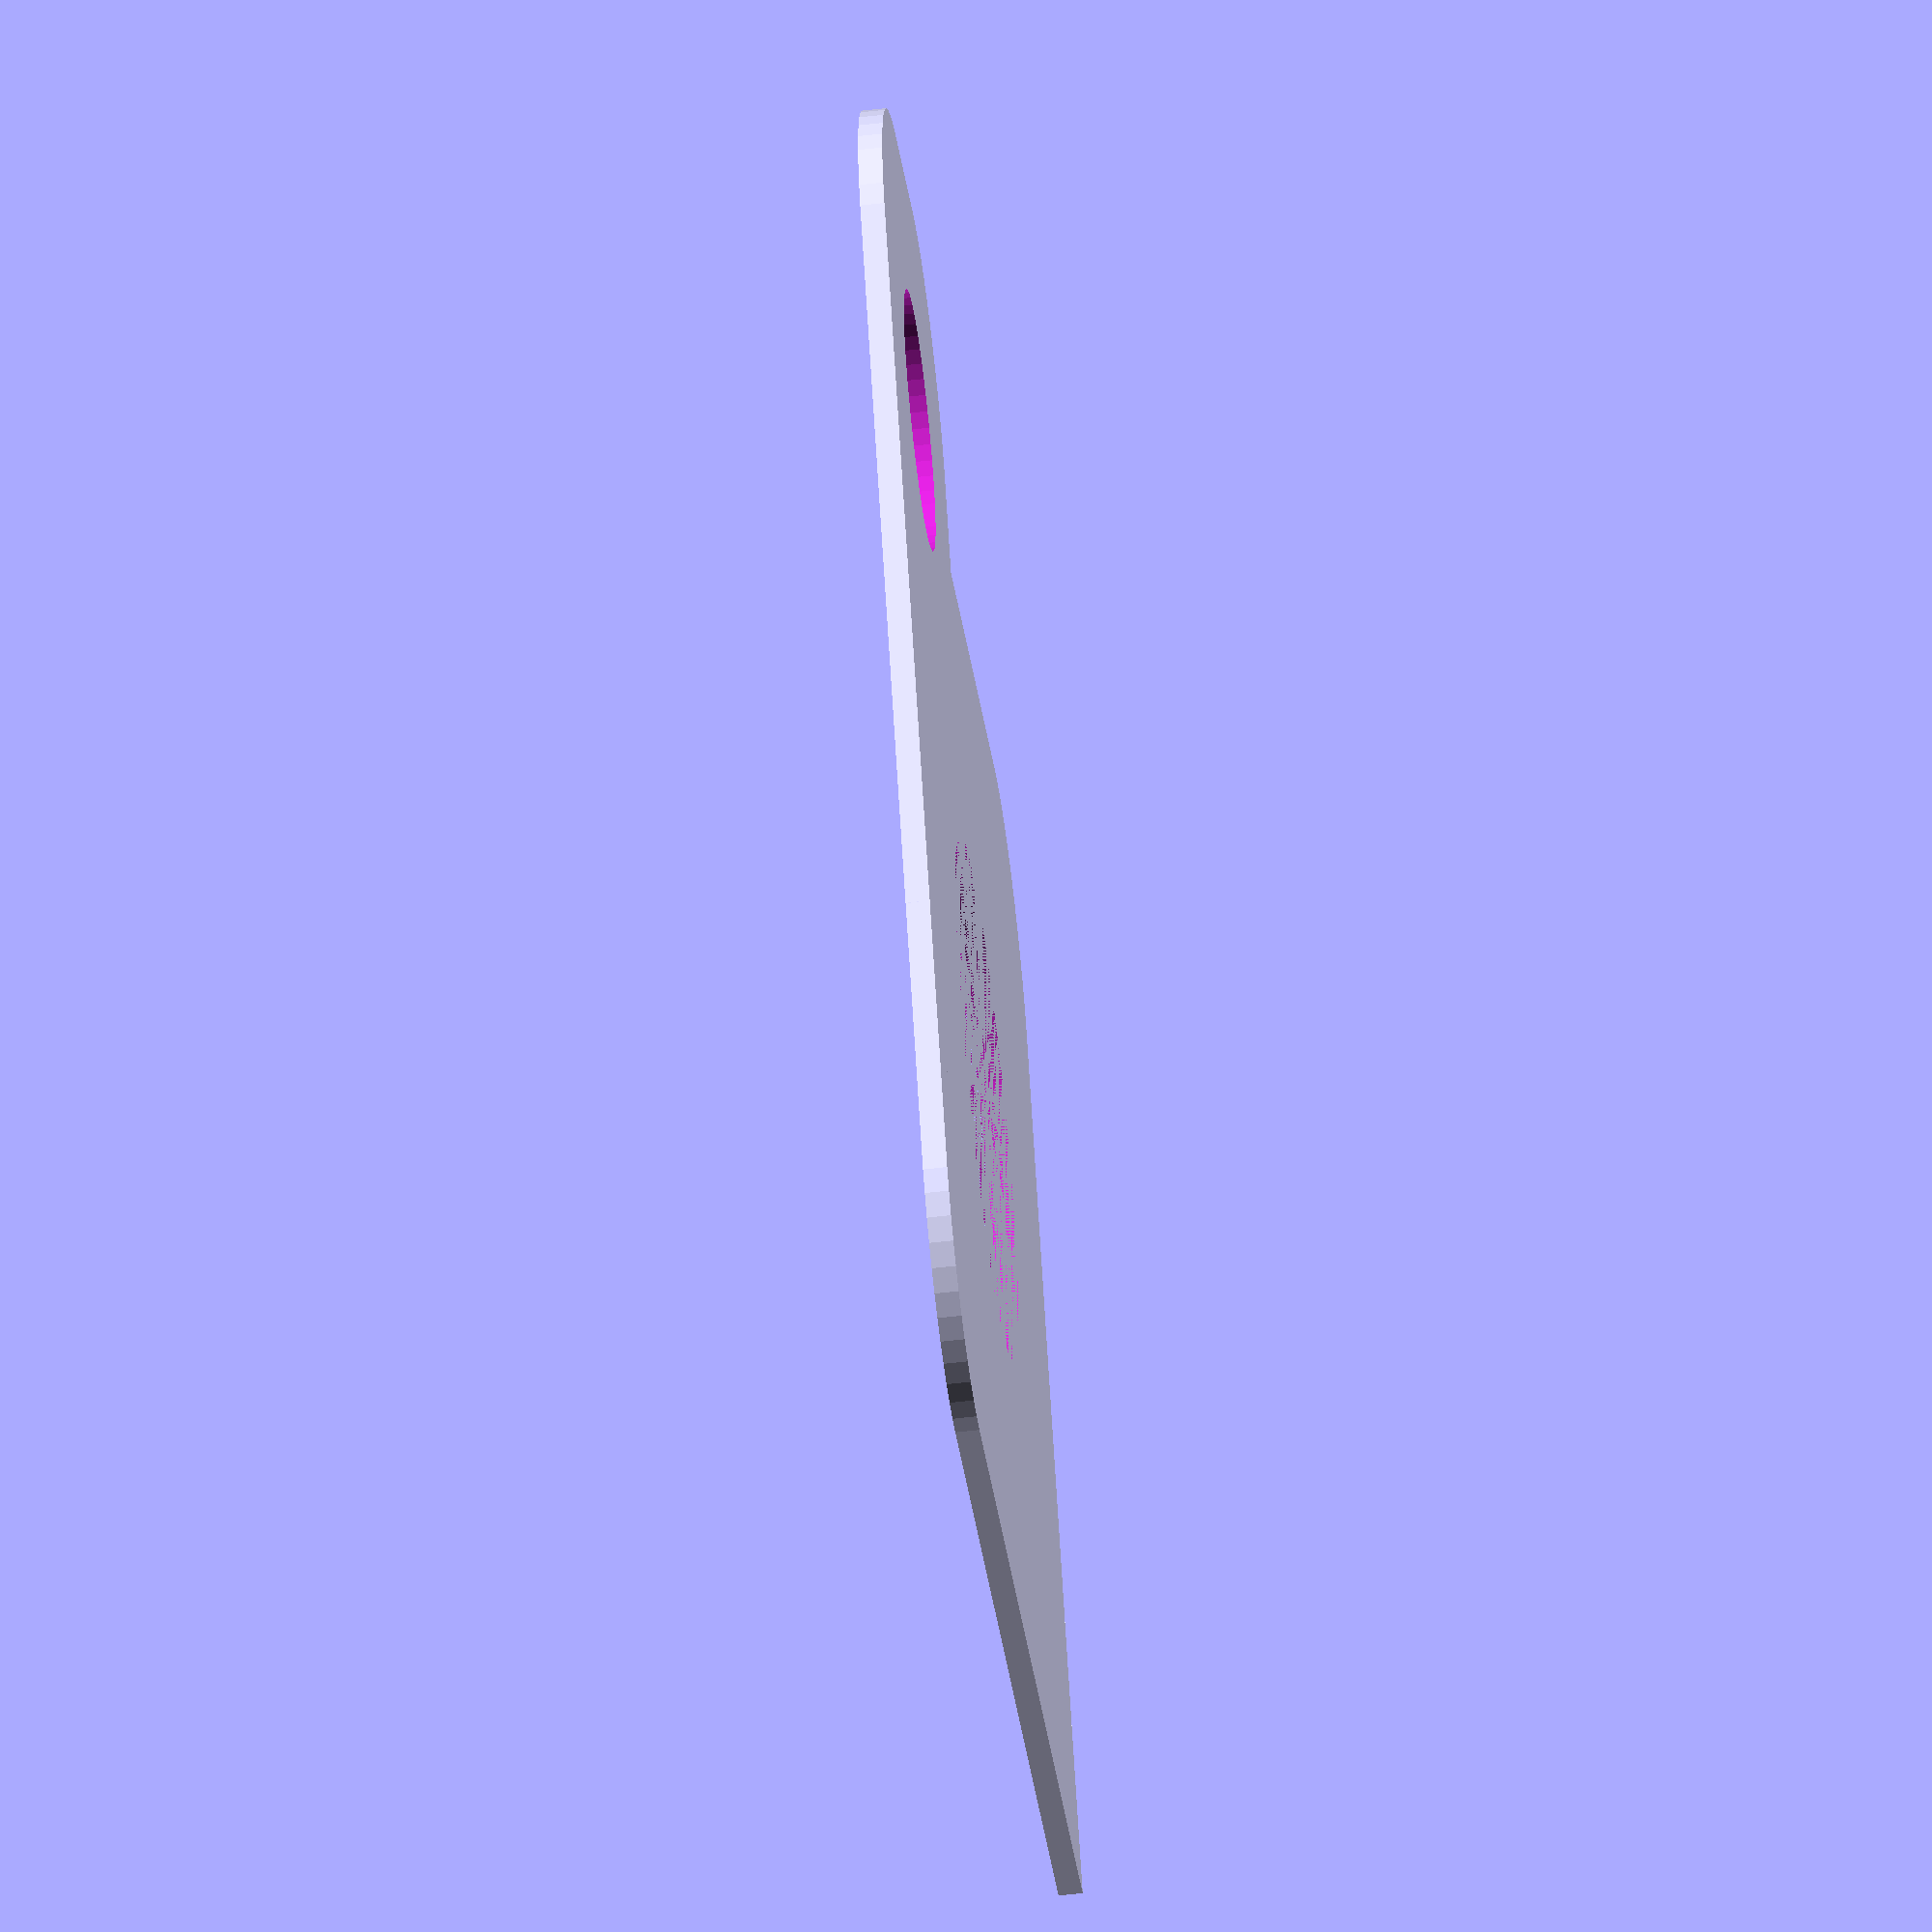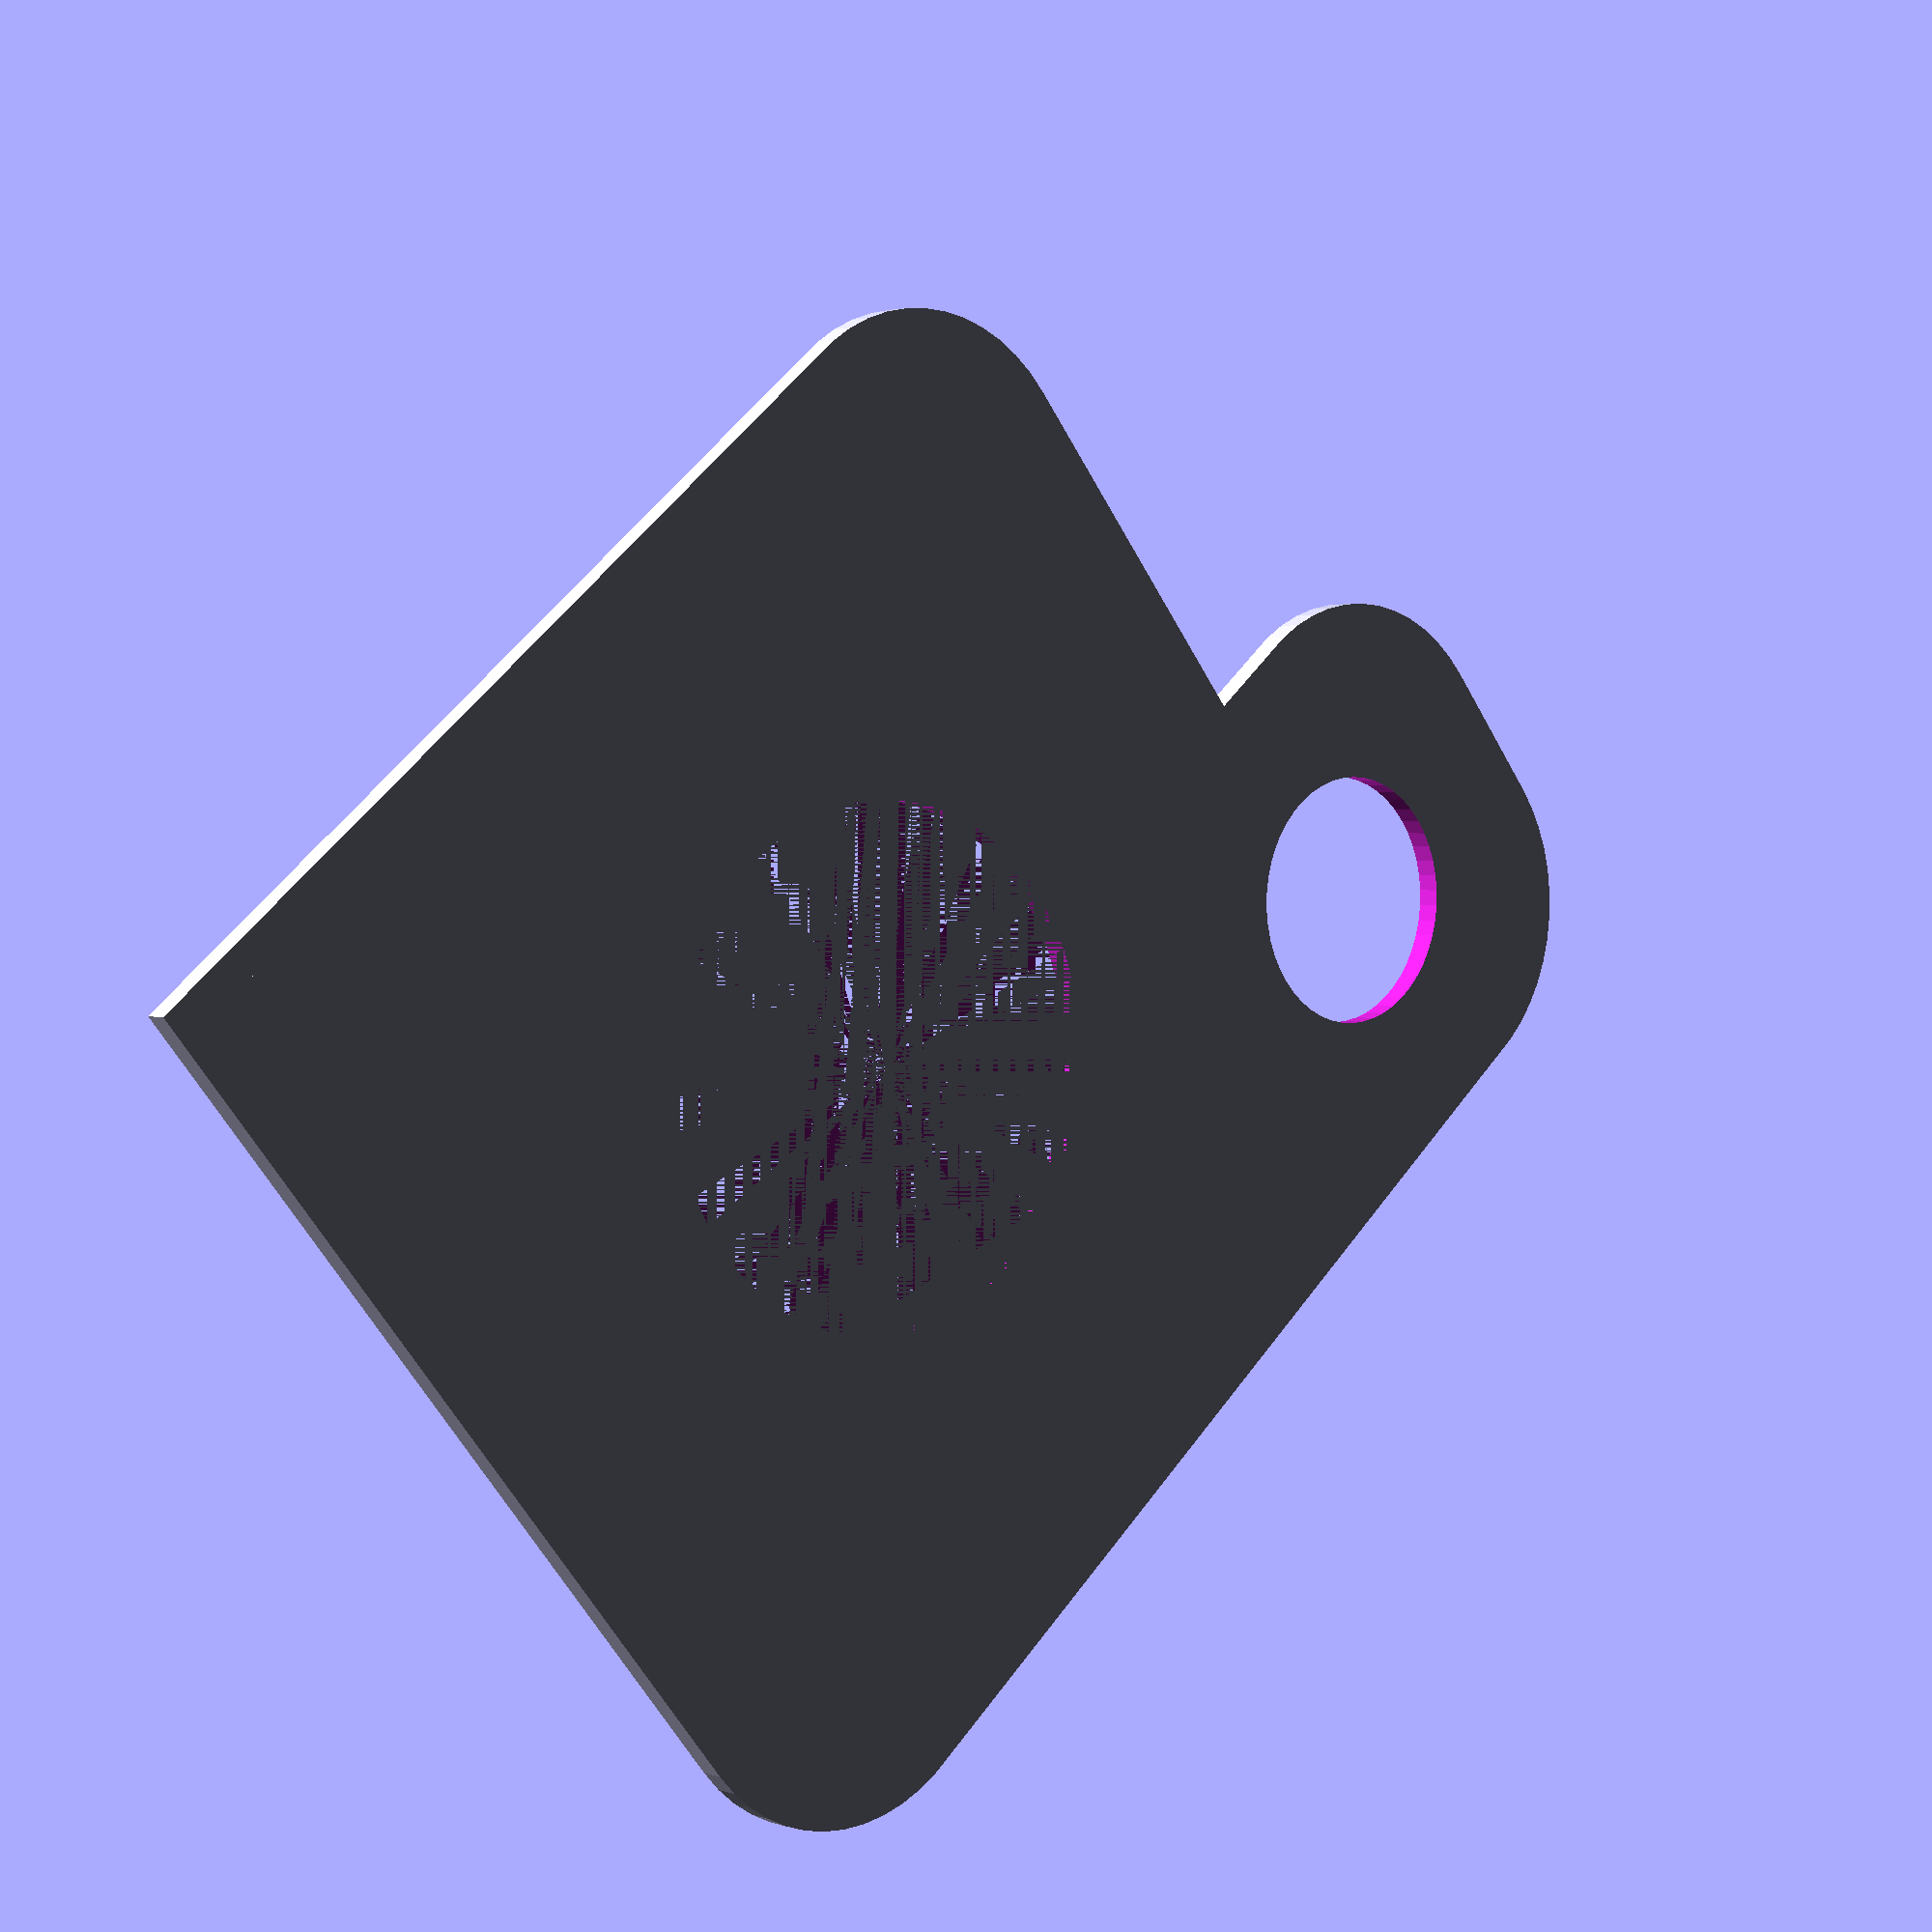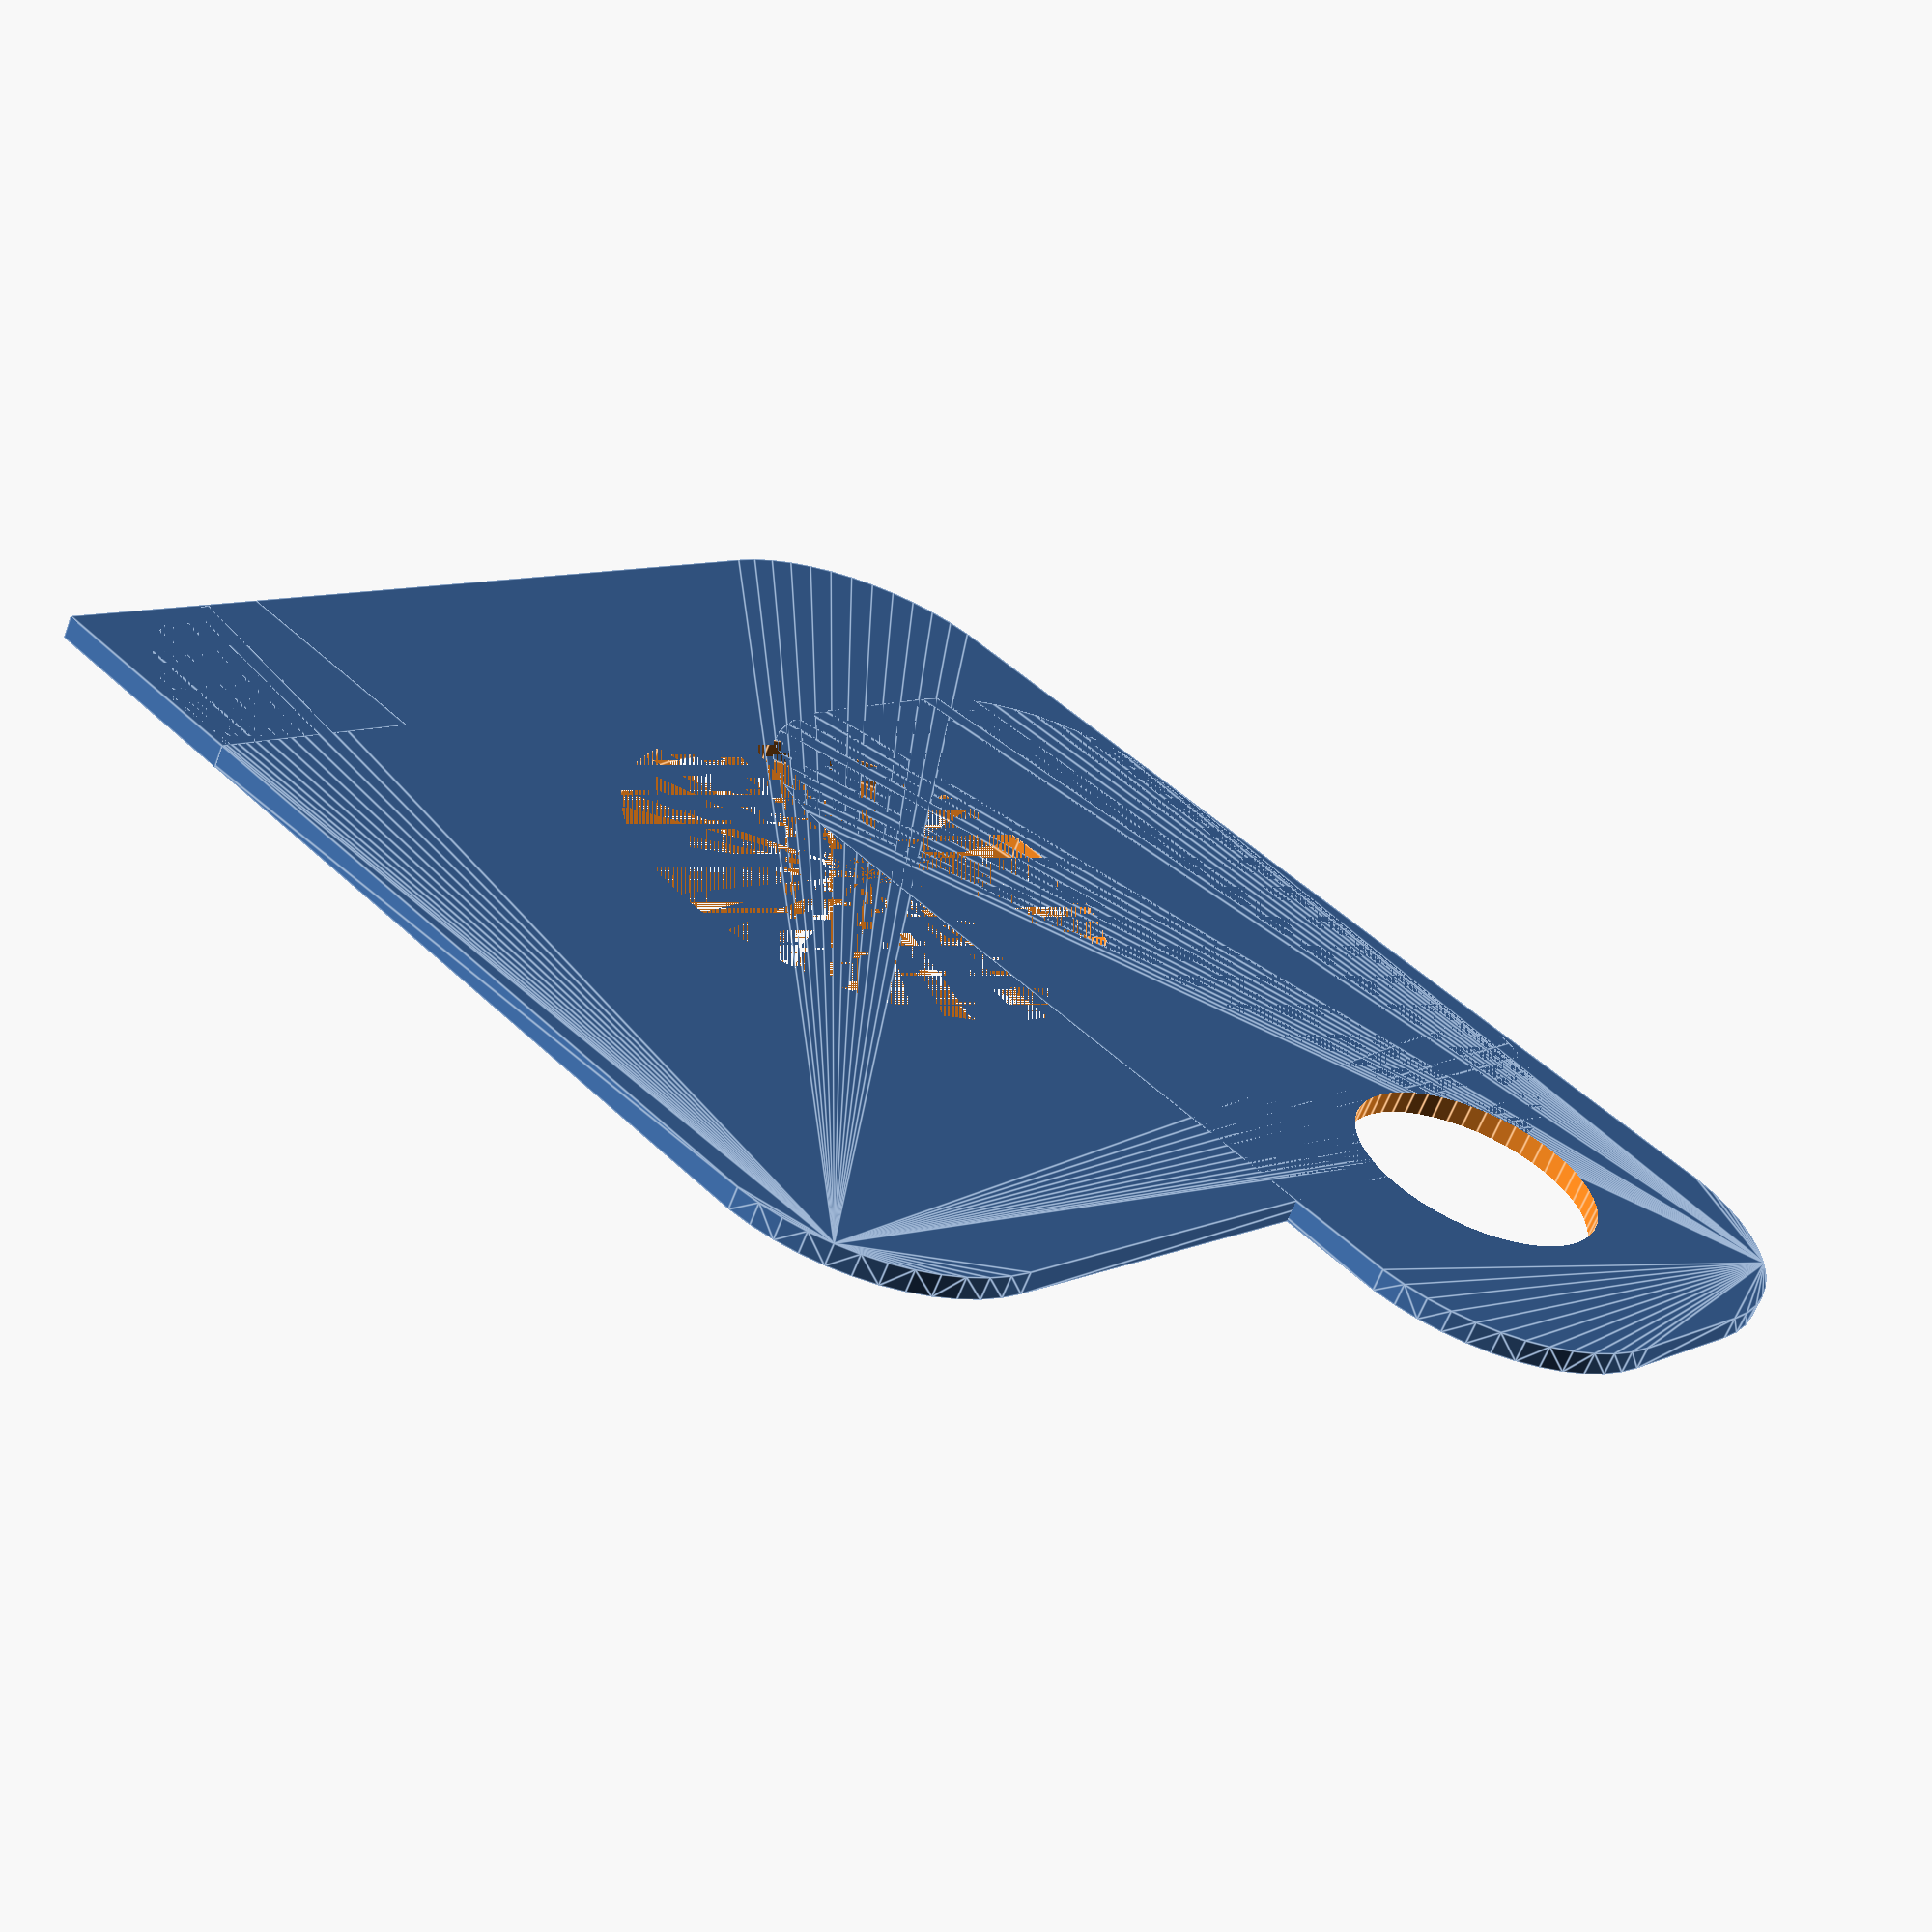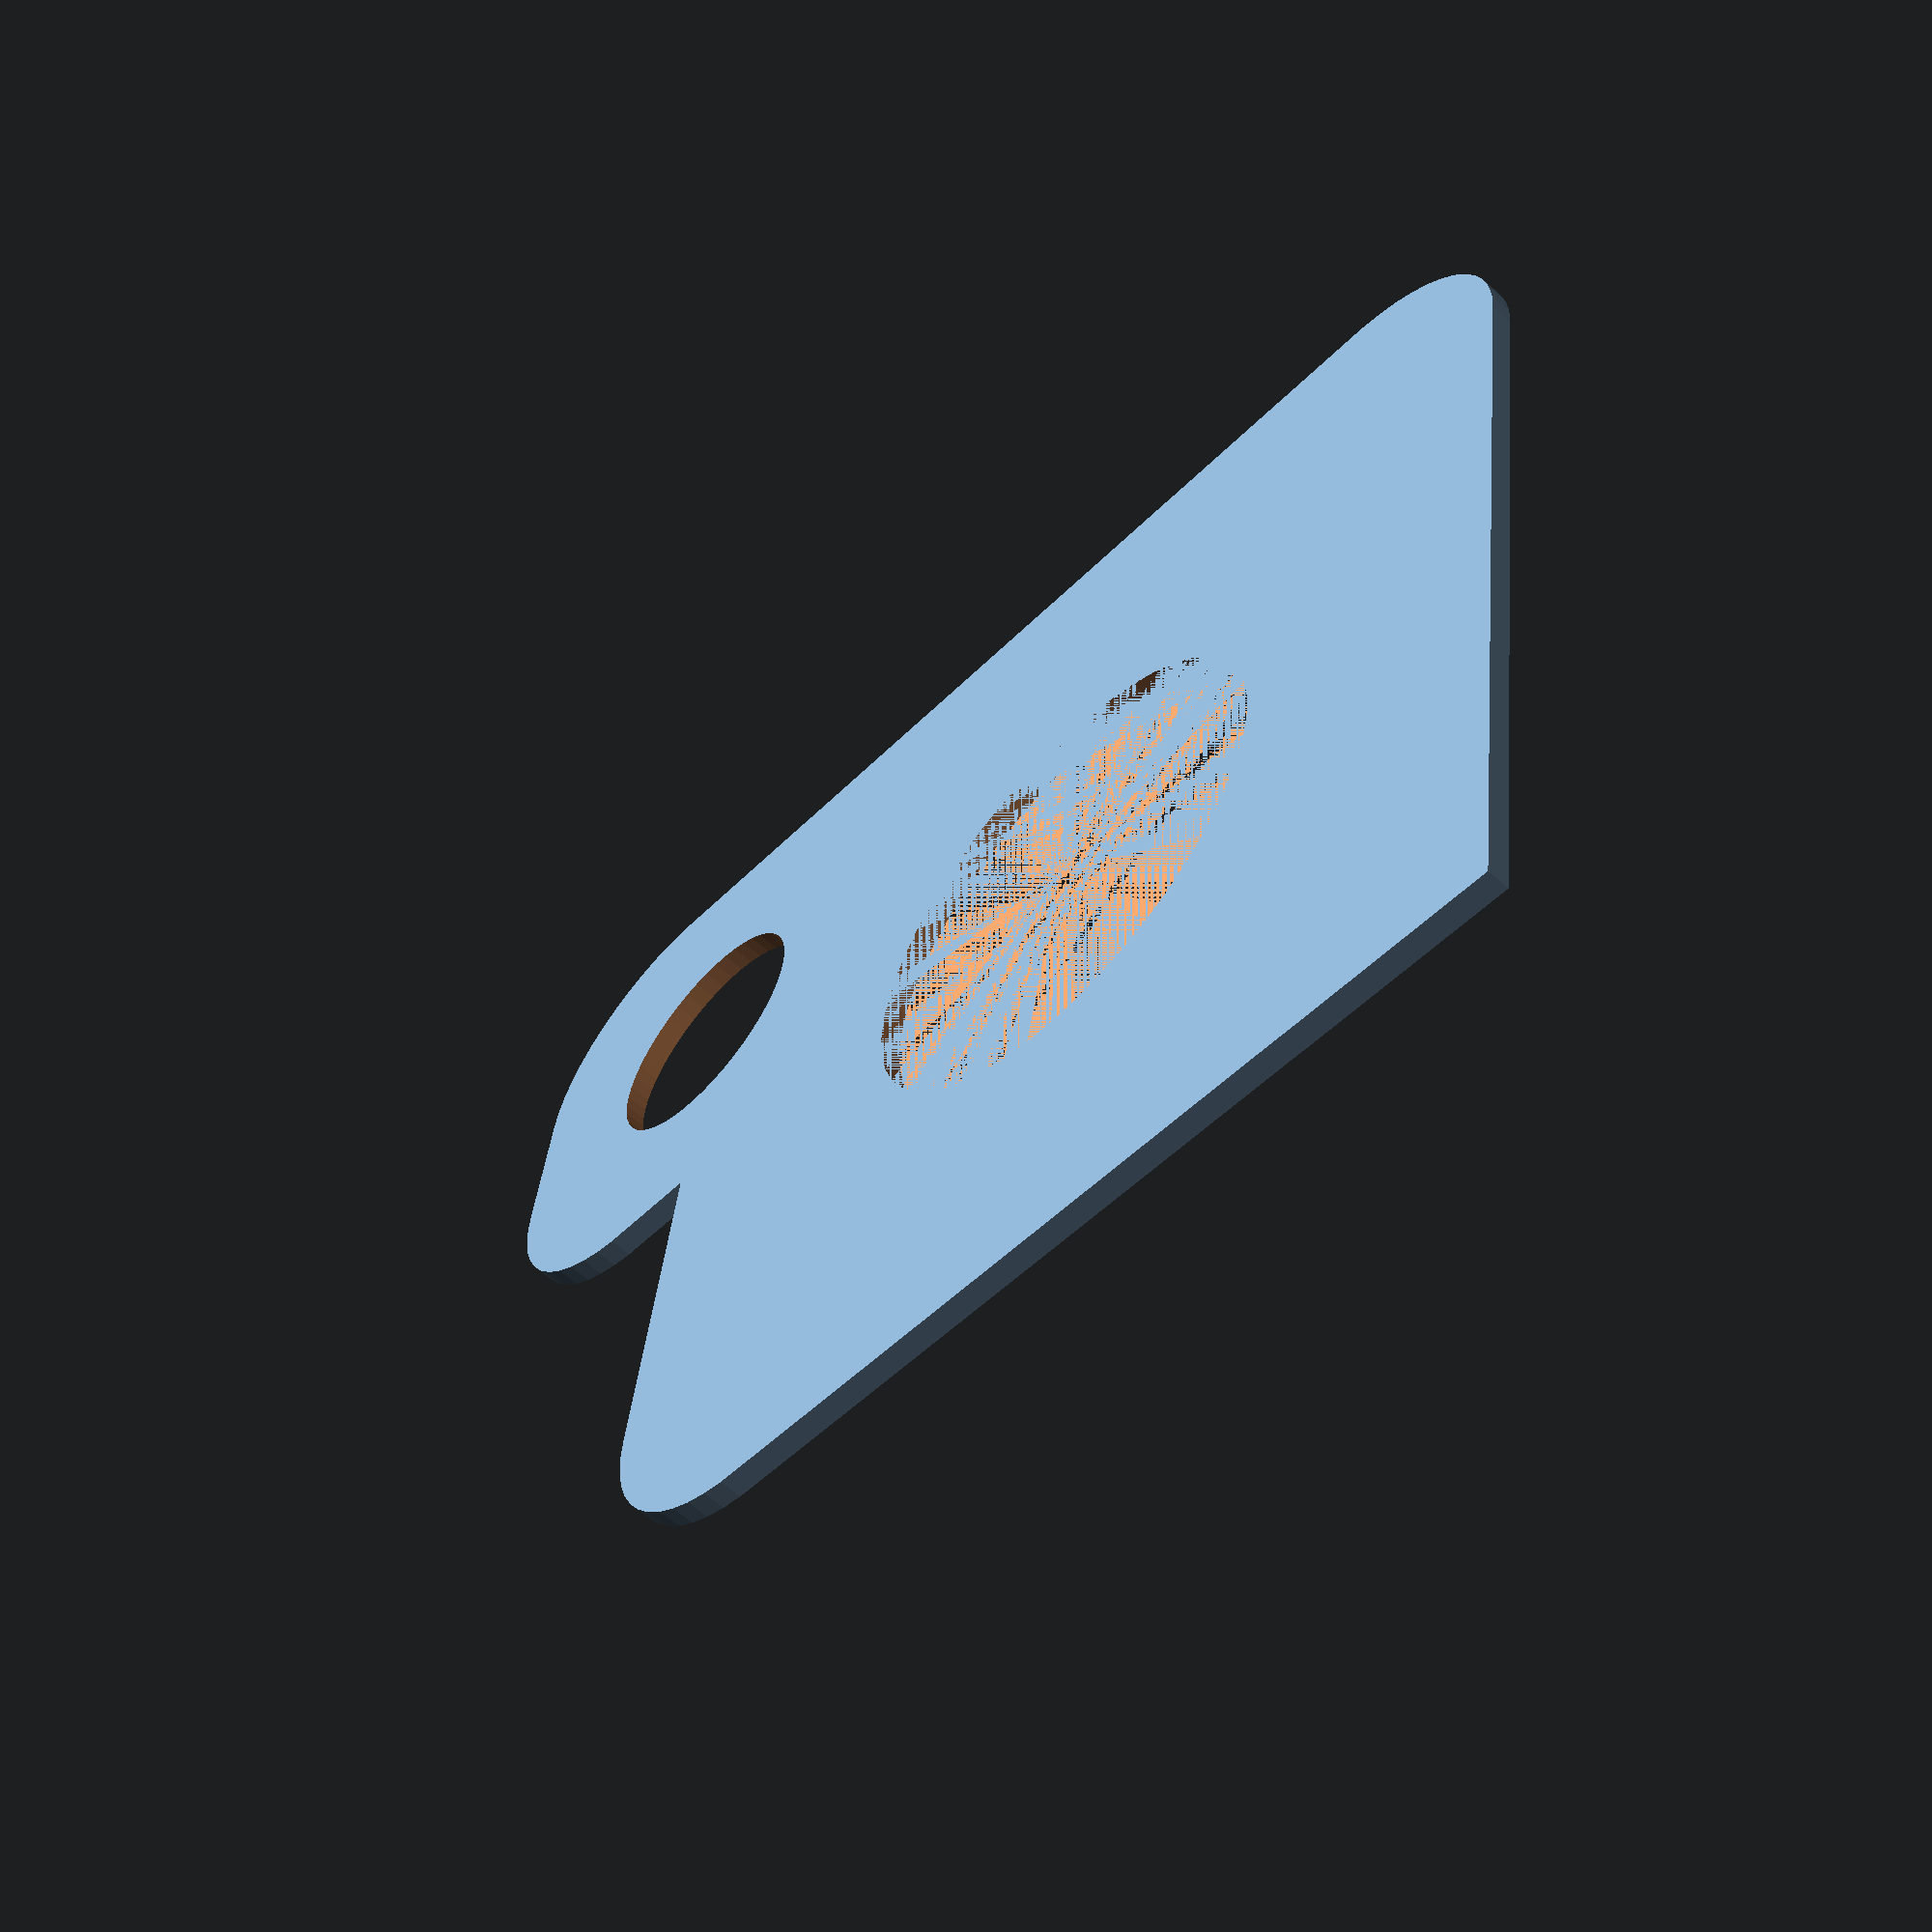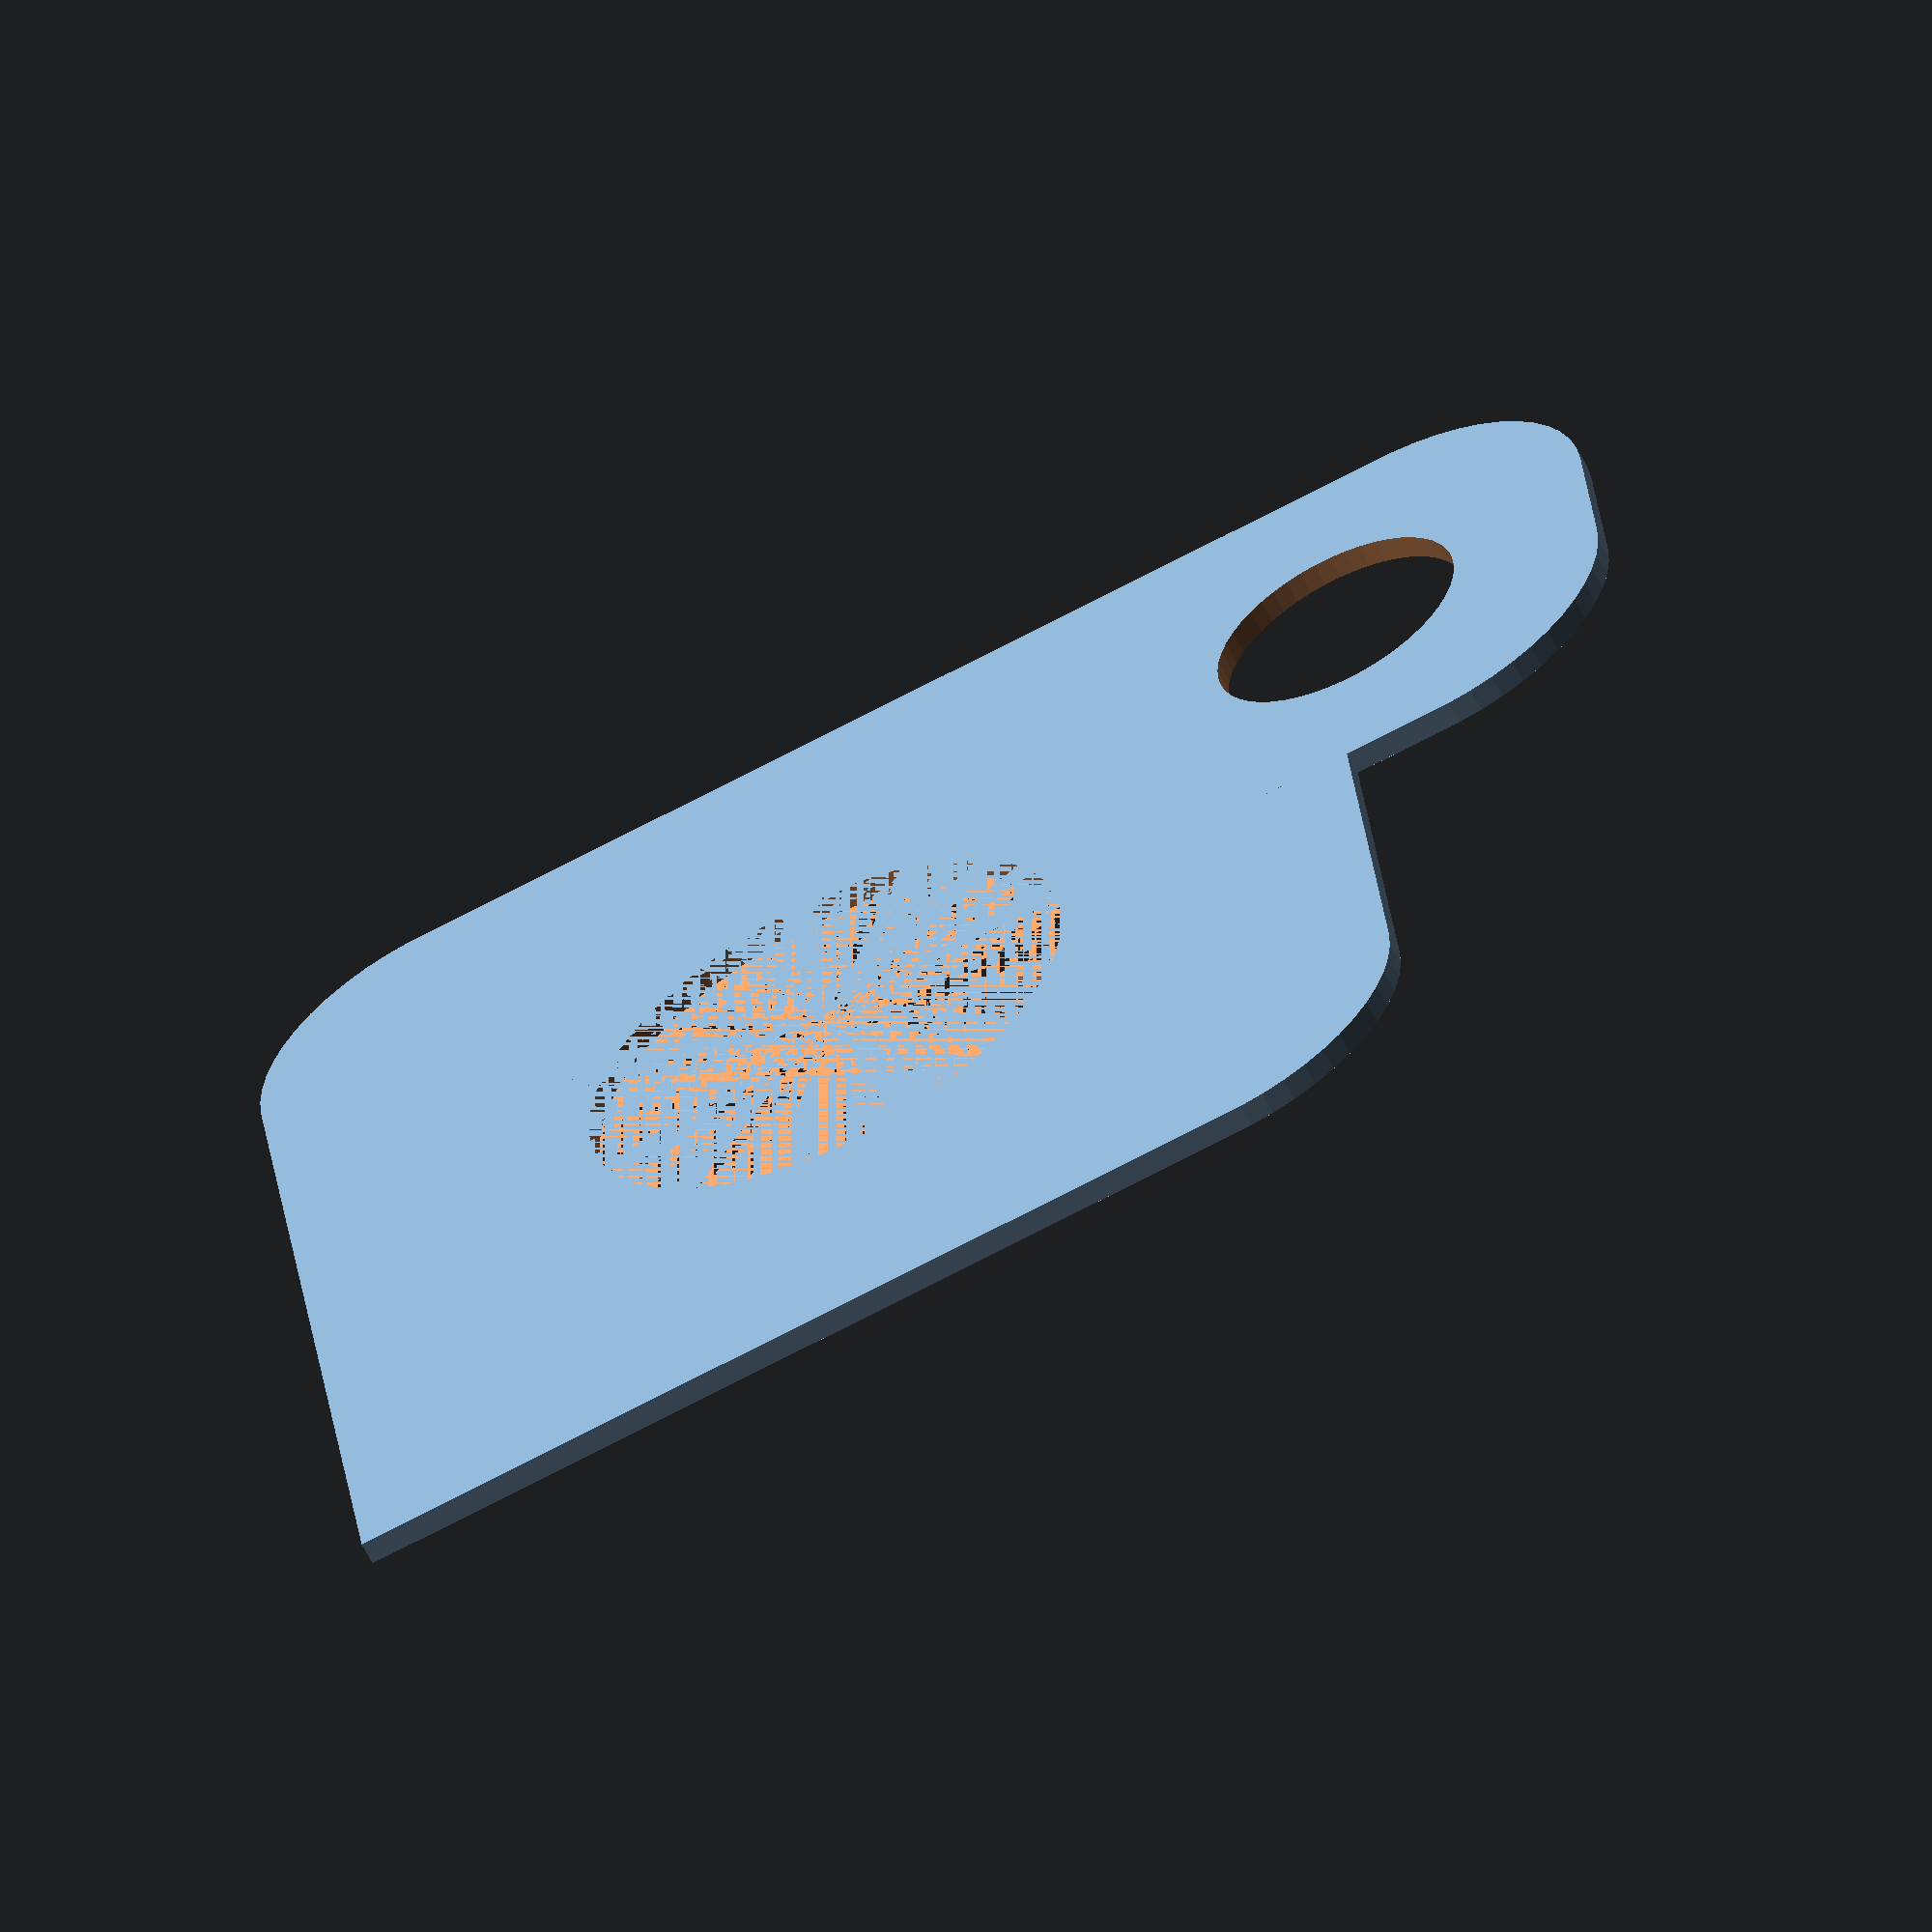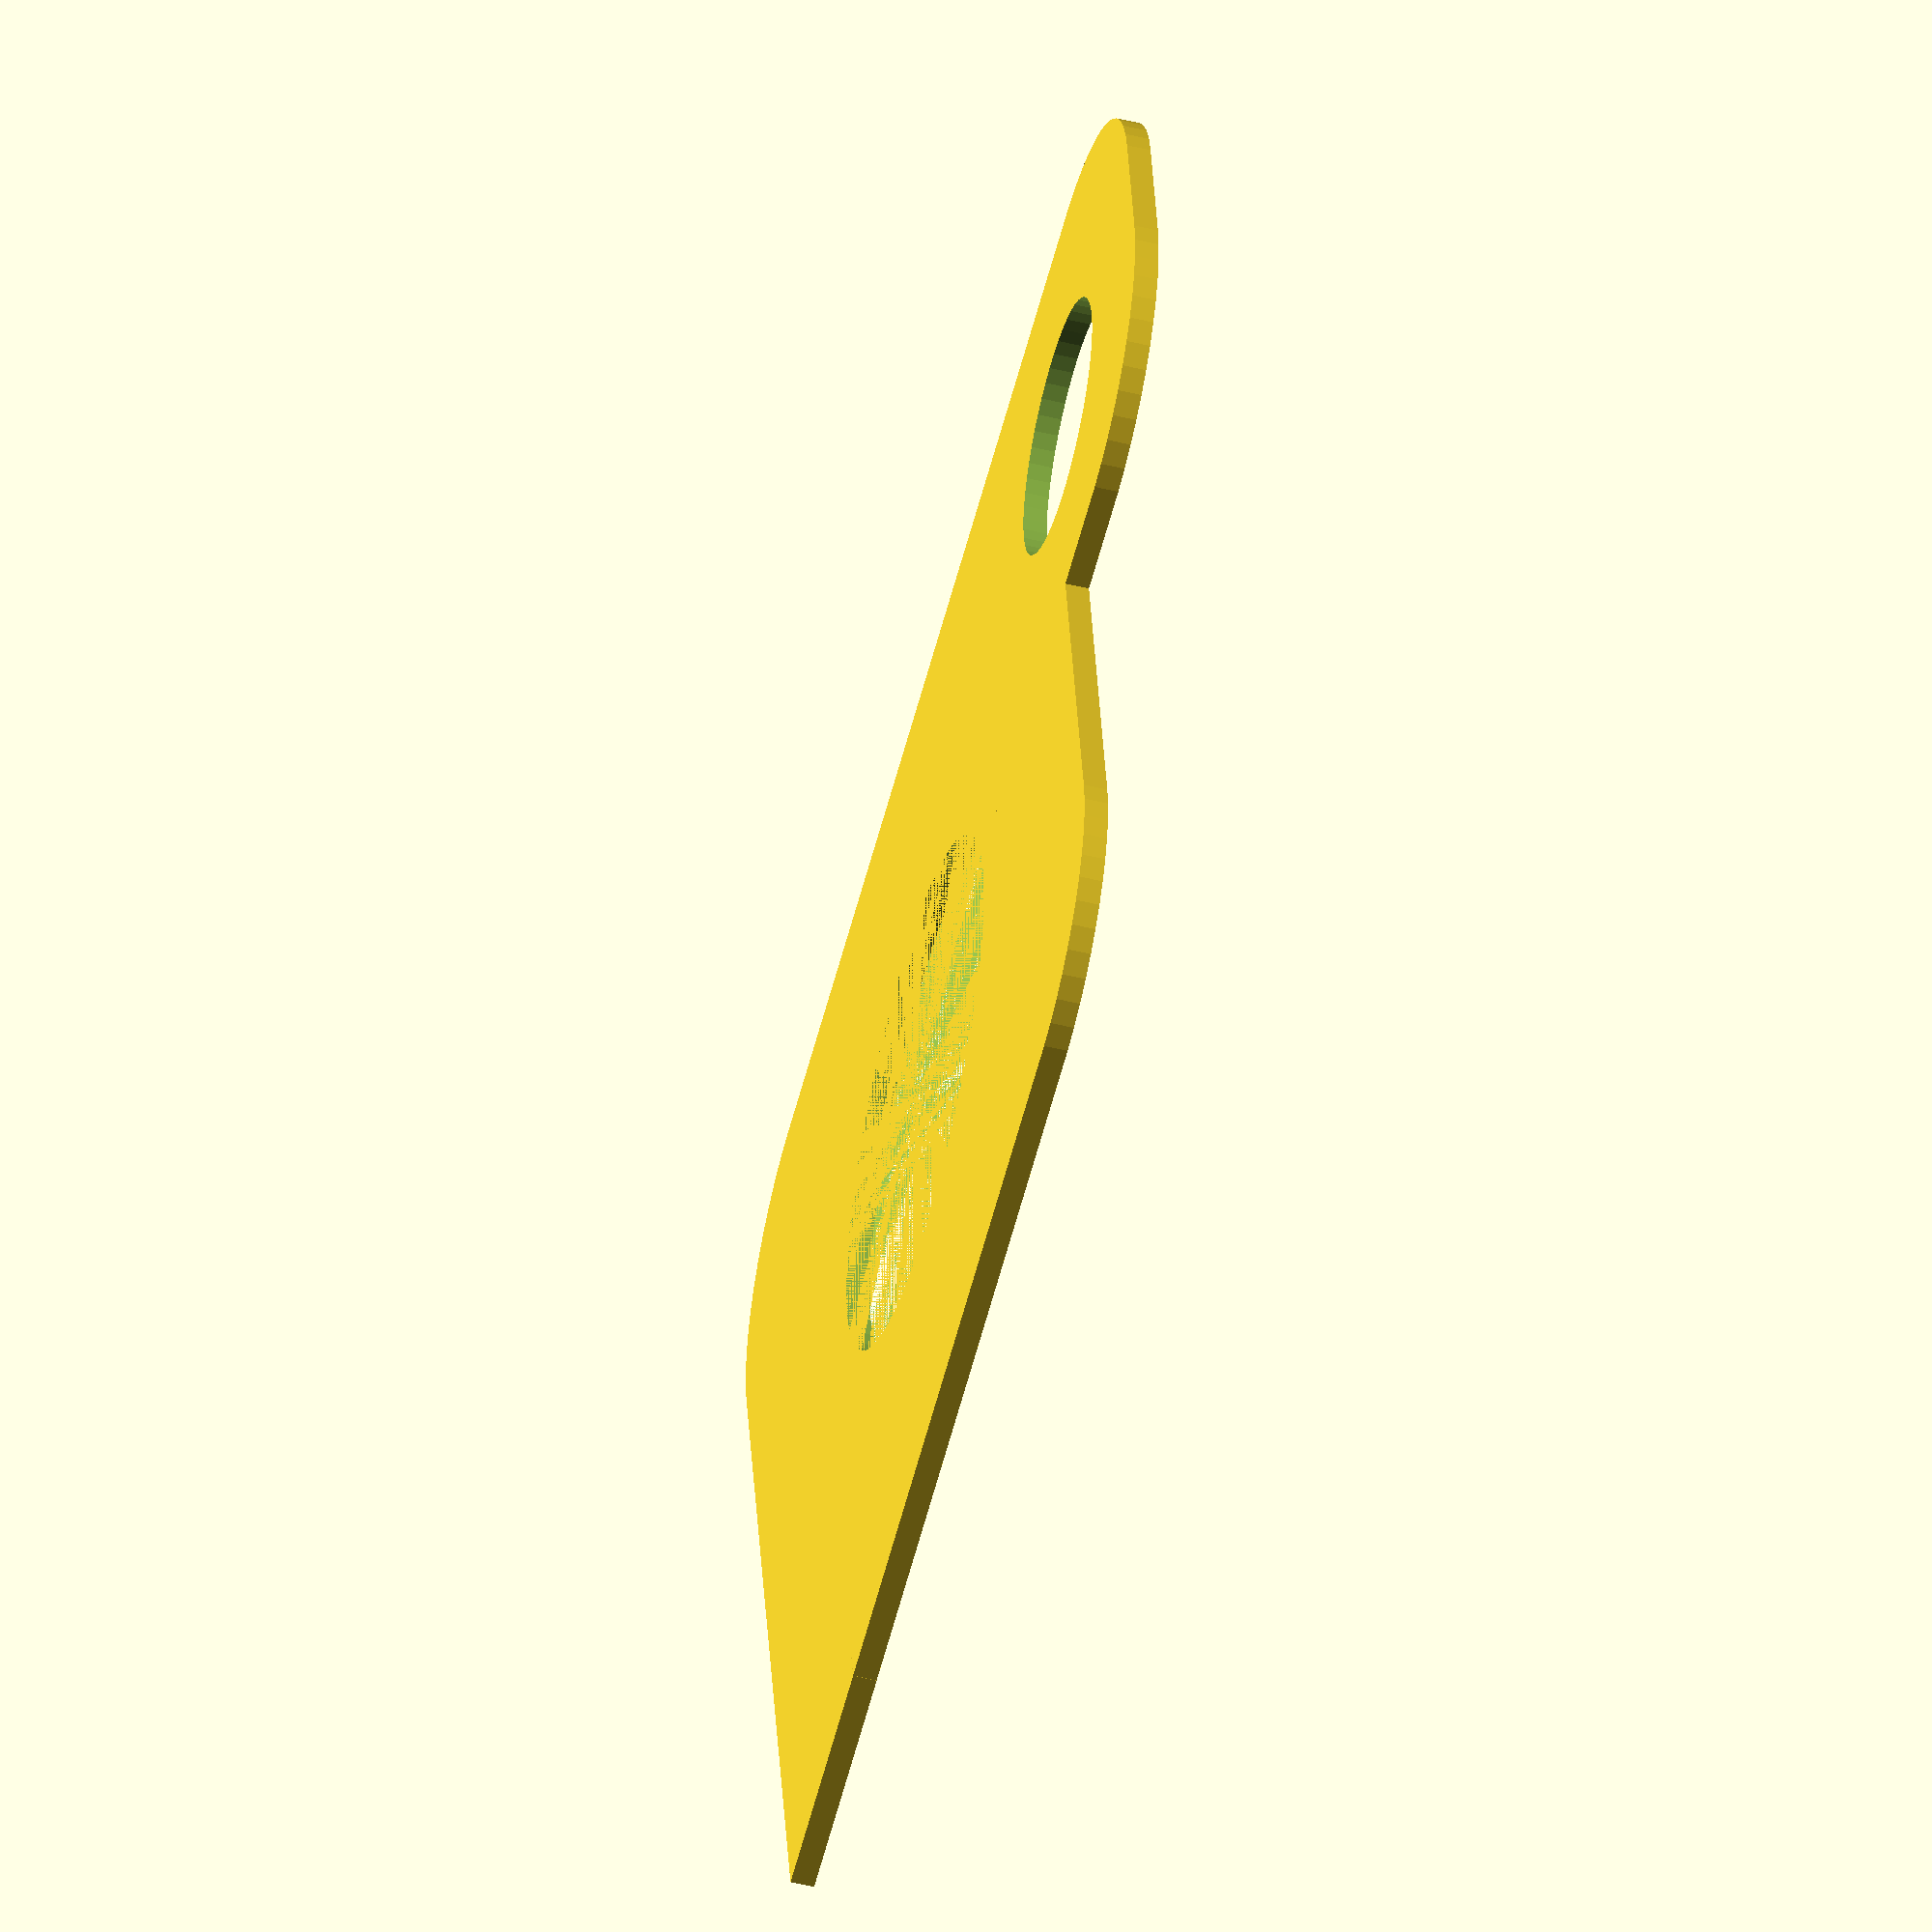
<openscad>
$fn = 50;


difference() {
	union() {
		translate(v = [-7.5000000000, 0, 0]) {
			hull() {
				translate(v = [-9.5000000000, 9.5000000000, 0]) {
					cylinder(h = 0.6000000000, r = 5);
				}
				translate(v = [9.5000000000, 9.5000000000, 0]) {
					cylinder(h = 0.6000000000, r = 5);
				}
				translate(v = [-9.5000000000, -9.5000000000, 0]) {
					cylinder(h = 0.6000000000, r = 5);
				}
				translate(v = [9.5000000000, -9.5000000000, 0]) {
					cylinder(h = 0.6000000000, r = 5);
				}
			}
		}
		translate(v = [0.0000000000, -7.5000000000, 0]) {
			hull() {
				translate(v = [-9.5000000000, 2.0000000000, 0]) {
					cylinder(h = 0.6000000000, r = 5);
				}
				translate(v = [9.5000000000, 2.0000000000, 0]) {
					cylinder(h = 0.6000000000, r = 5);
				}
				translate(v = [-9.5000000000, -2.0000000000, 0]) {
					cylinder(h = 0.6000000000, r = 5);
				}
				translate(v = [9.5000000000, -2.0000000000, 0]) {
					cylinder(h = 0.6000000000, r = 5);
				}
			}
		}
		translate(v = [-22.0000000000, 8.5000000000, 0]) {
			cube(size = [6, 6, 0.6000000000]);
		}
	}
	union() {
		translate(v = [7.5000000000, -7.5000000000, -100.0000000000]) {
			cylinder(h = 200, r = 3.2500000000);
		}
		translate(v = [-7.5000000000, 0, 0.0000000000]) {
			cylinder(h = 0.6000000000, r = 6.5000000000);
		}
	}
}
</openscad>
<views>
elev=57.0 azim=298.3 roll=96.9 proj=o view=solid
elev=357.4 azim=320.6 roll=318.1 proj=p view=solid
elev=62.7 azim=137.1 roll=159.1 proj=p view=edges
elev=239.6 azim=7.8 roll=132.3 proj=p view=wireframe
elev=240.8 azim=6.6 roll=333.5 proj=o view=wireframe
elev=230.7 azim=10.0 roll=285.1 proj=o view=solid
</views>
